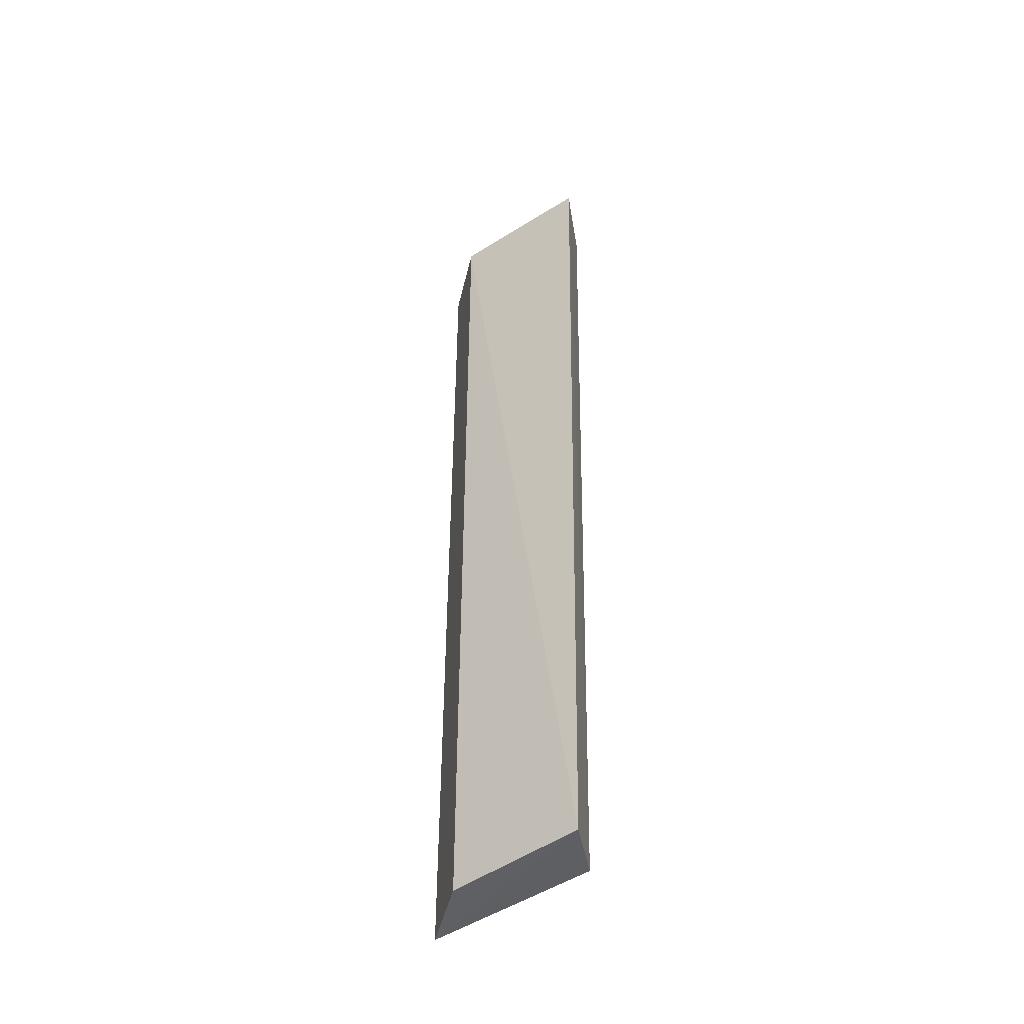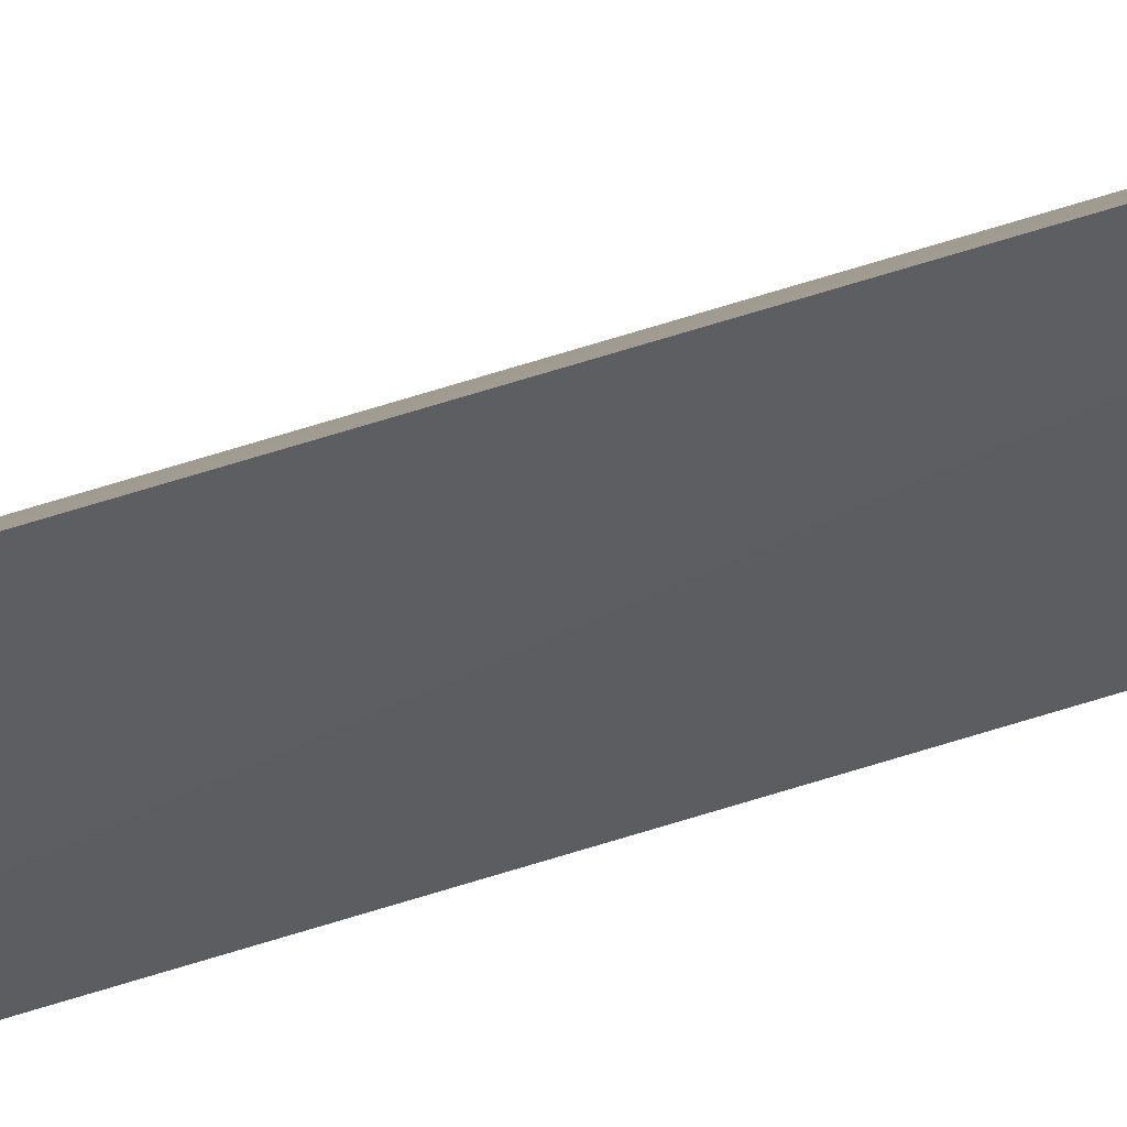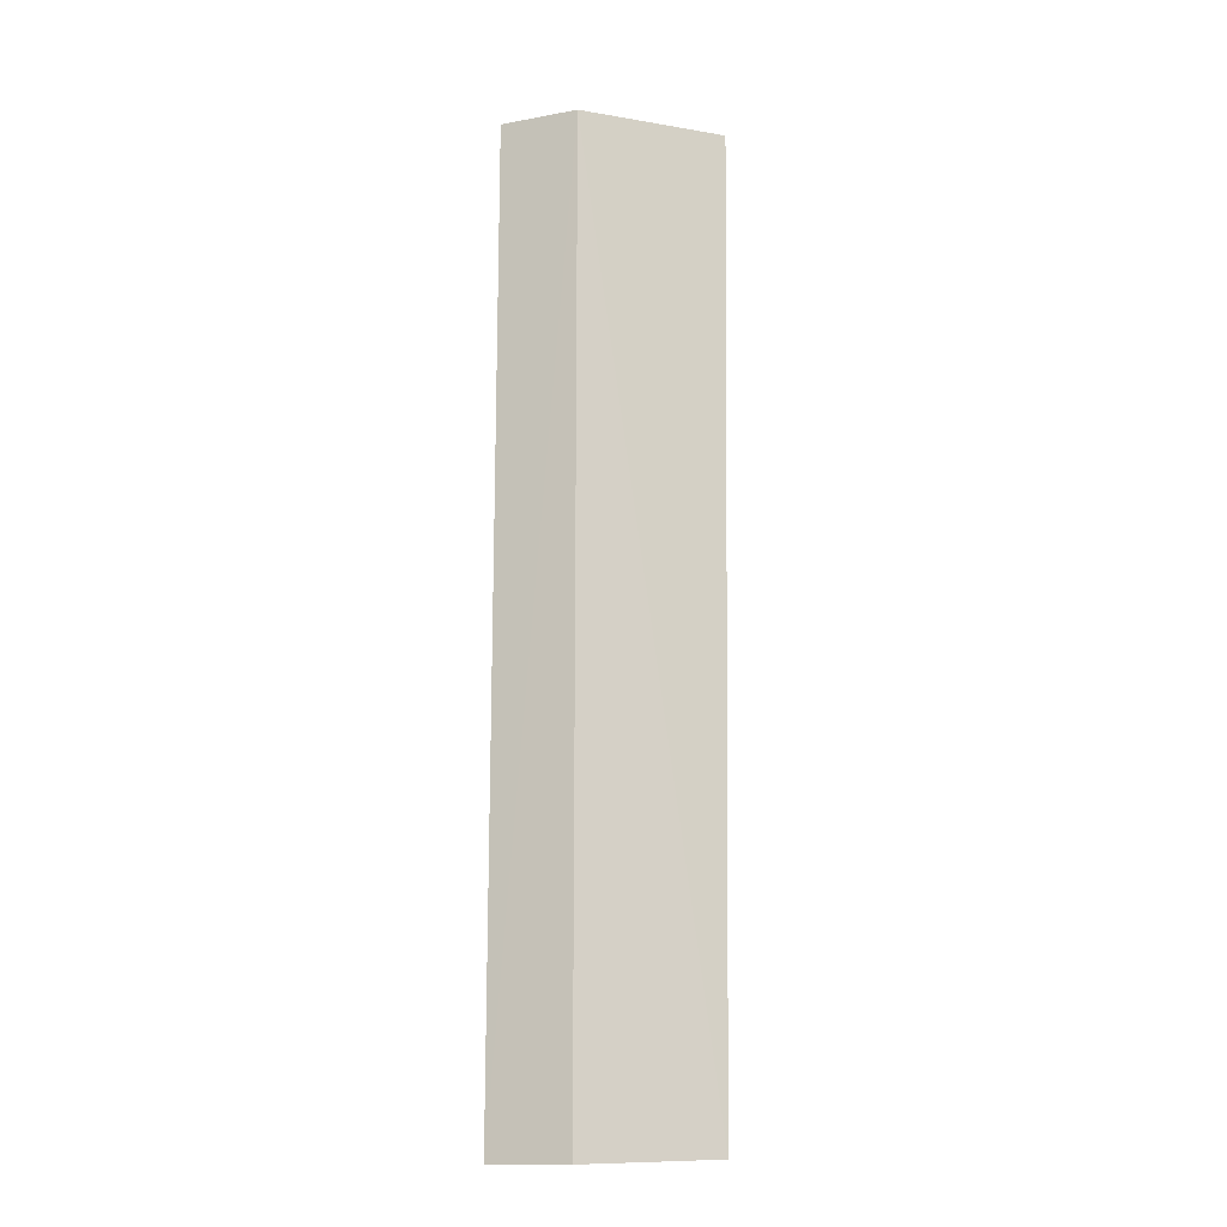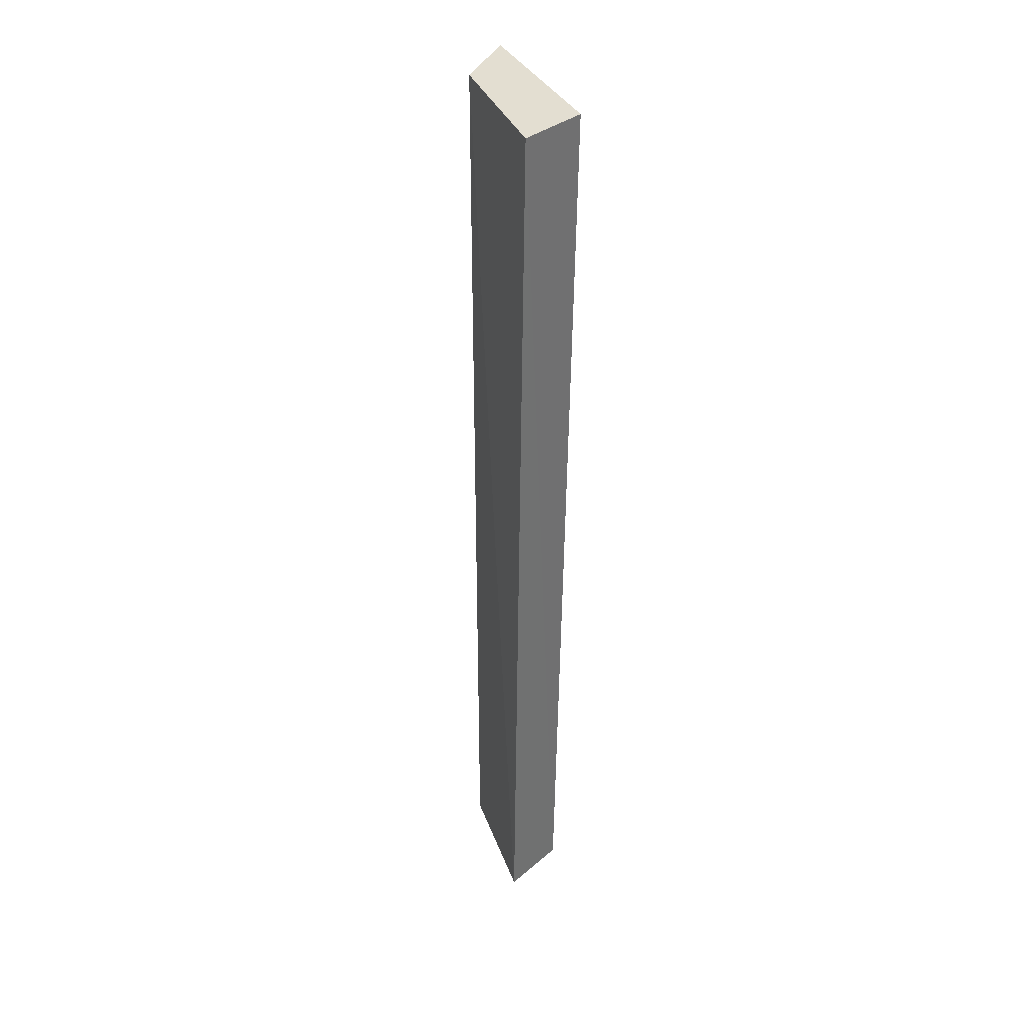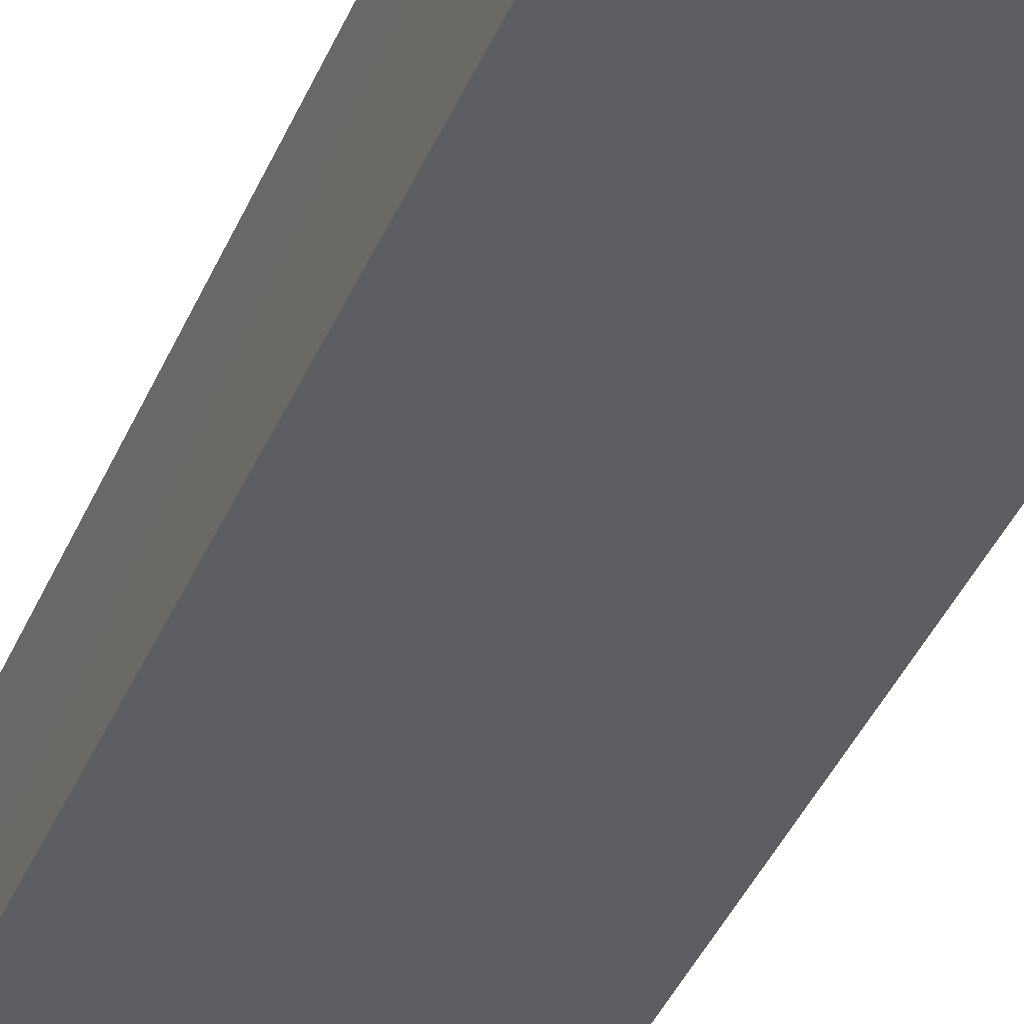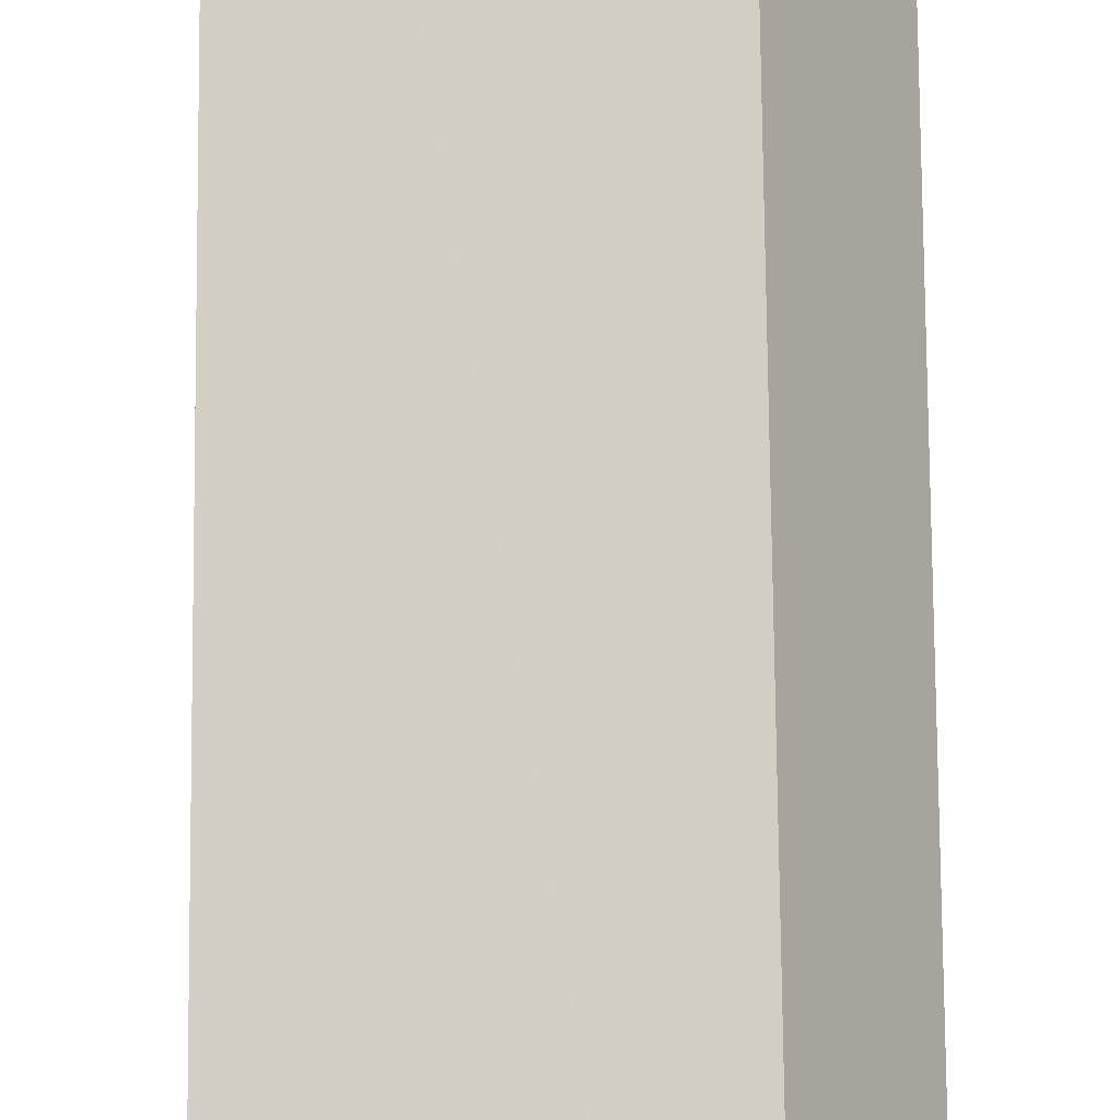
<metadata>
{"format":"obj","ext":"obj","renderer":"f3d","projection":"perspective","resolution":1024,"background":"white","views":[{"elev":-46.5,"azim":18.6,"up":"+Y"},{"elev":-52.7,"azim":-70.3,"up":"+Z"},{"elev":-15.1,"azim":-36.9,"up":"+Y"},{"elev":36.1,"azim":52.9,"up":"+Y"},{"elev":-38.7,"azim":158.5,"up":"+Z"},{"elev":76.0,"azim":179.1,"up":"+Z"}]}
</metadata>
<code>
v 0.1377 -0.3989 0.01096
v 0.132 -0.3965 -0.02783
v 0.1462 0.1591 0.01057
v 0.06206 0.1591 -0.01521
v 0.03735 -0.4015 -0.05486
v 0.1393 0.1591 -0.03083
v 0.06201 -0.4016 -0.01519
v 0.03771 0.1591 -0.05461
f 1 2 3
f 1 3 4
f 5 2 1
f 6 3 2
f 6 2 5
f 7 5 1
f 7 1 4
f 7 4 5
f 8 6 5
f 8 5 4
f 8 4 3
f 8 3 6

</code>
